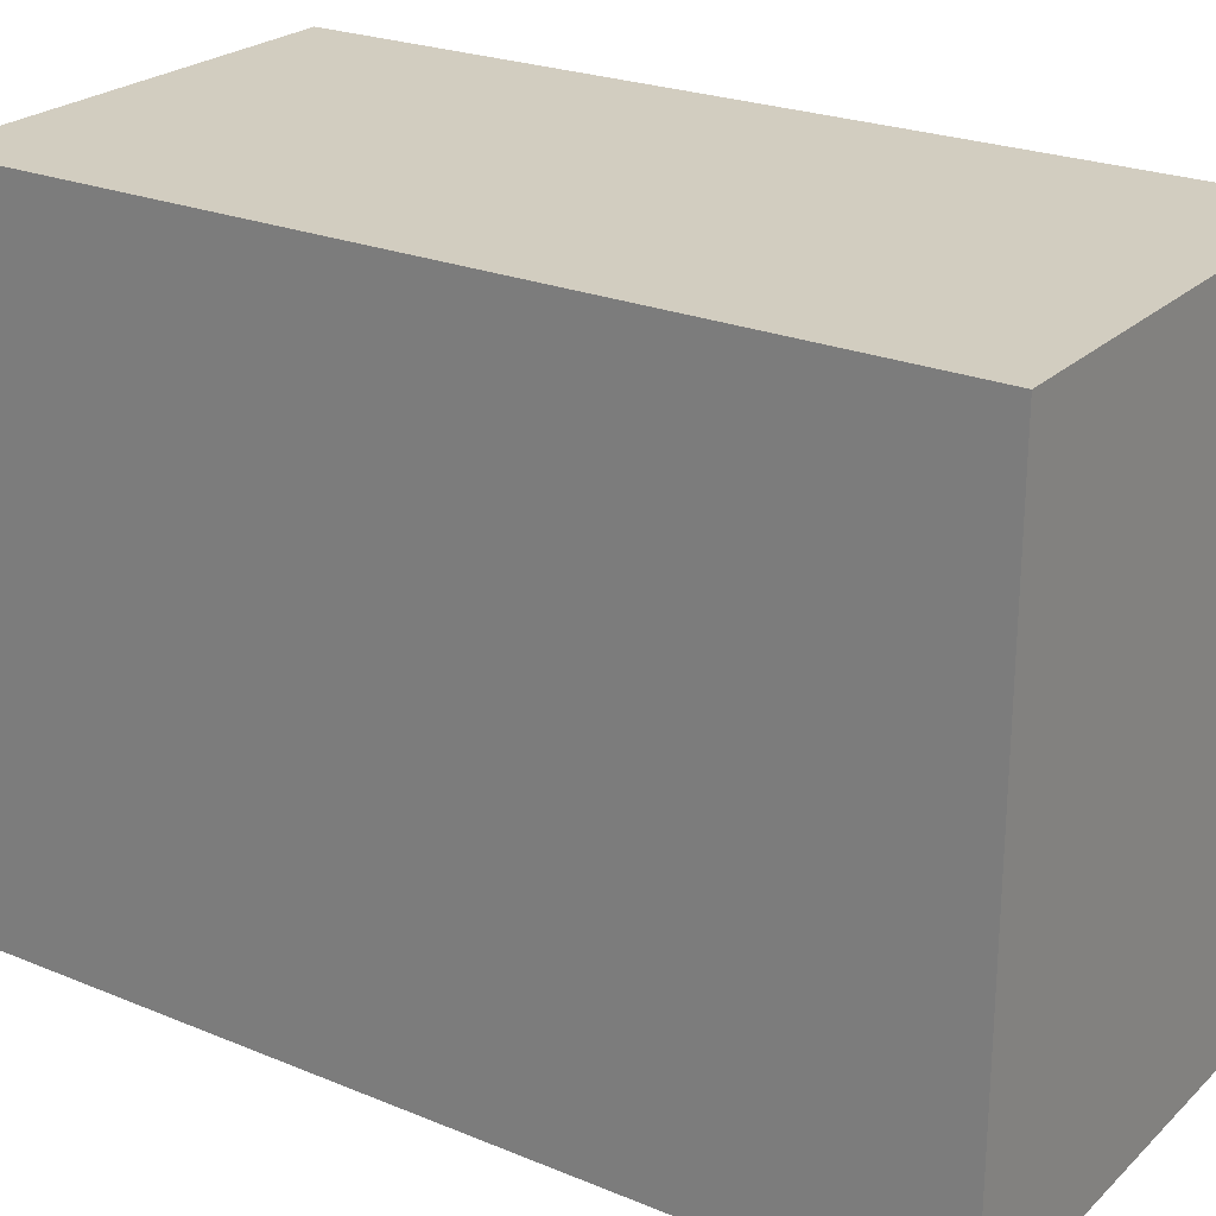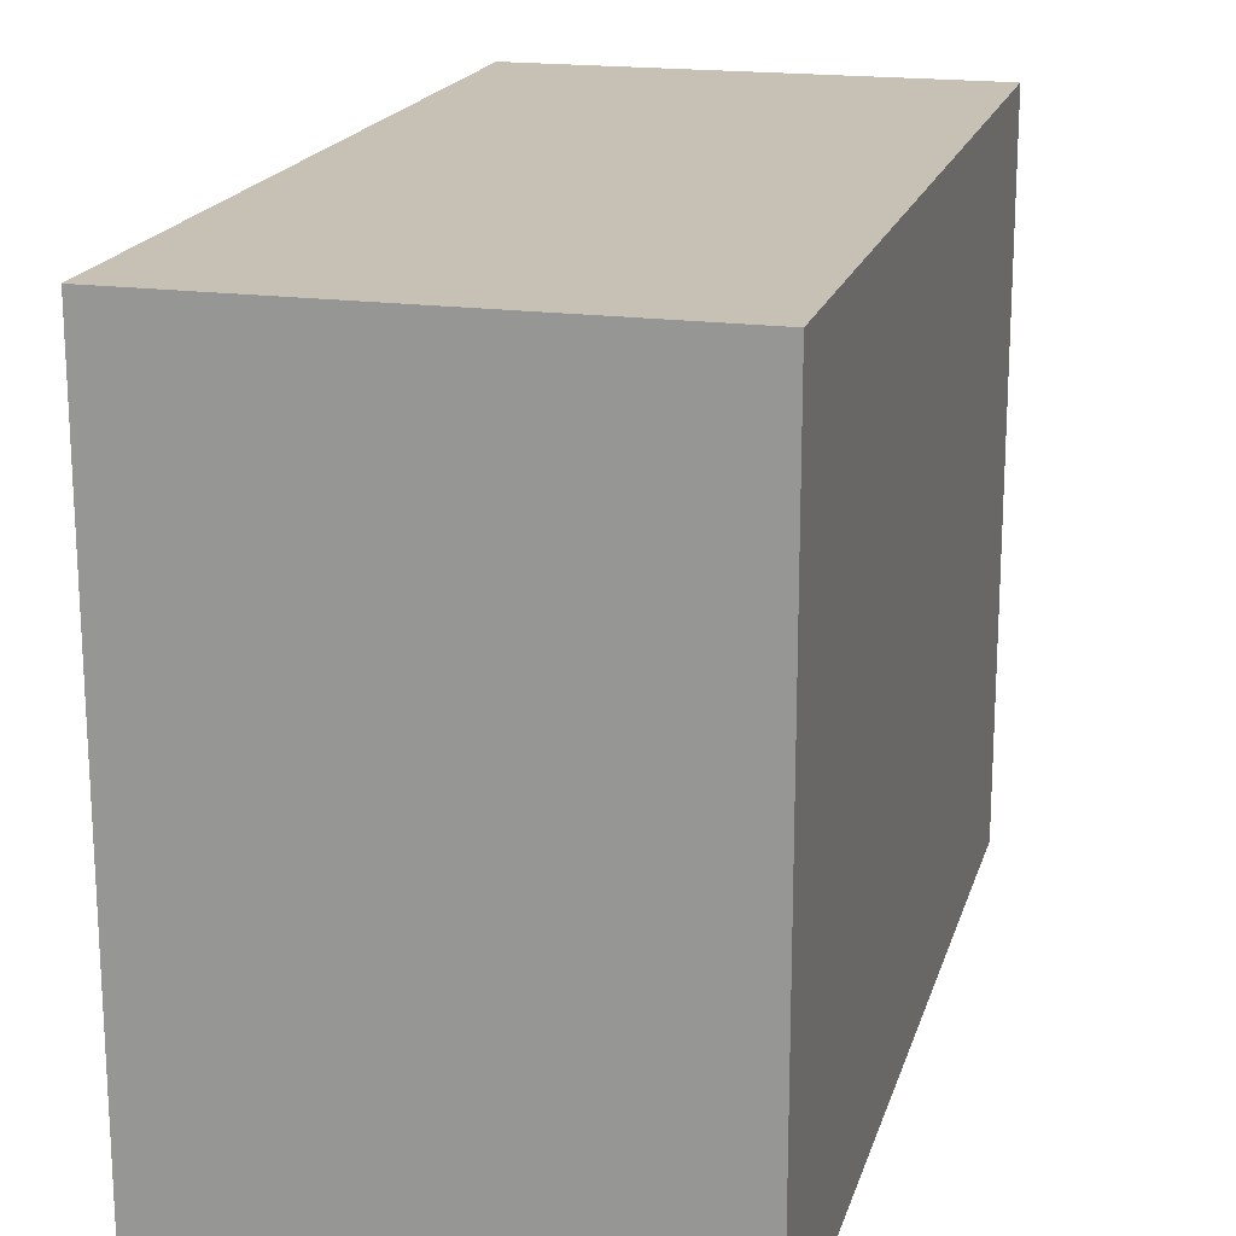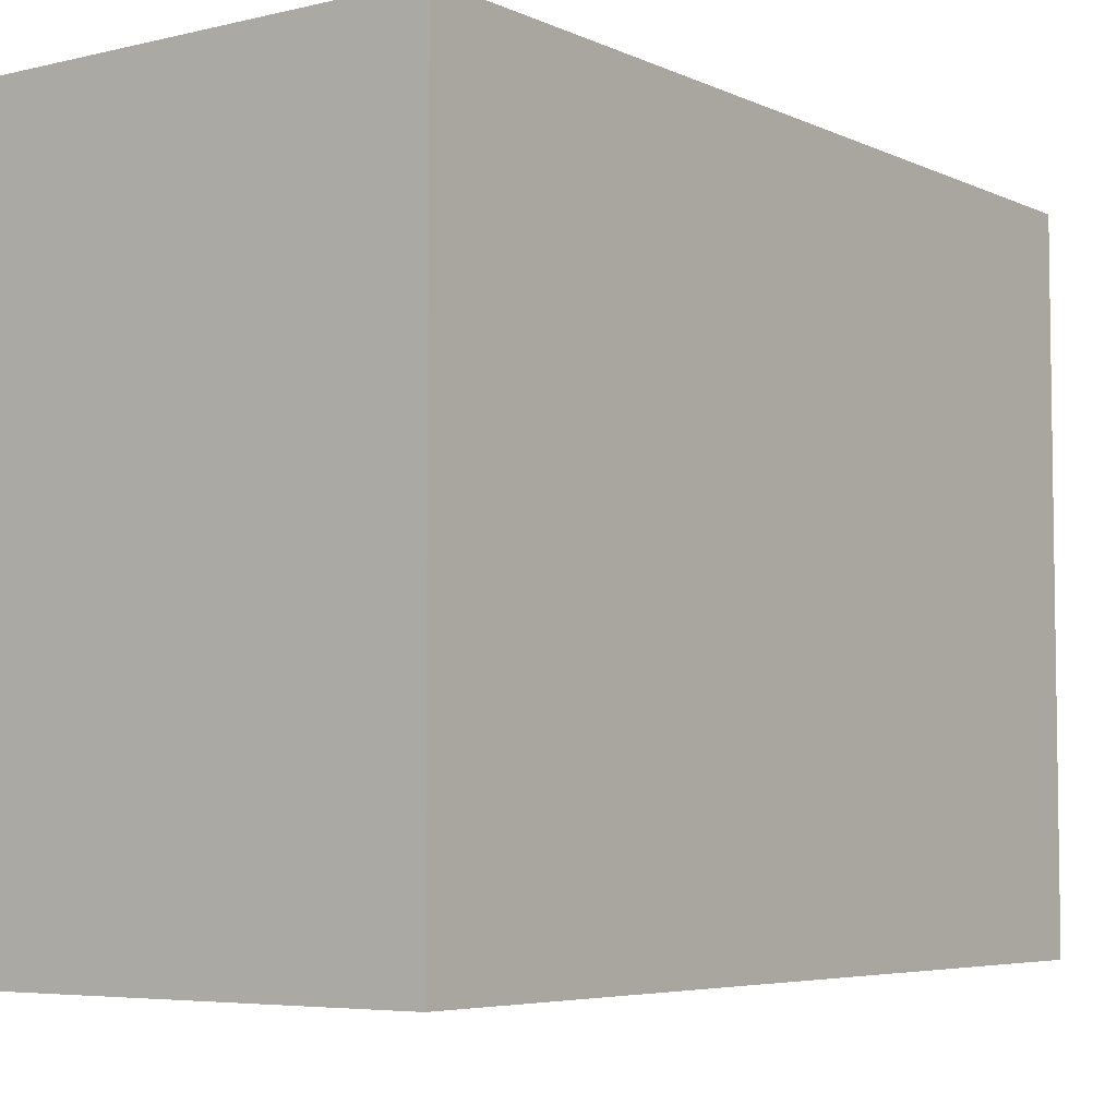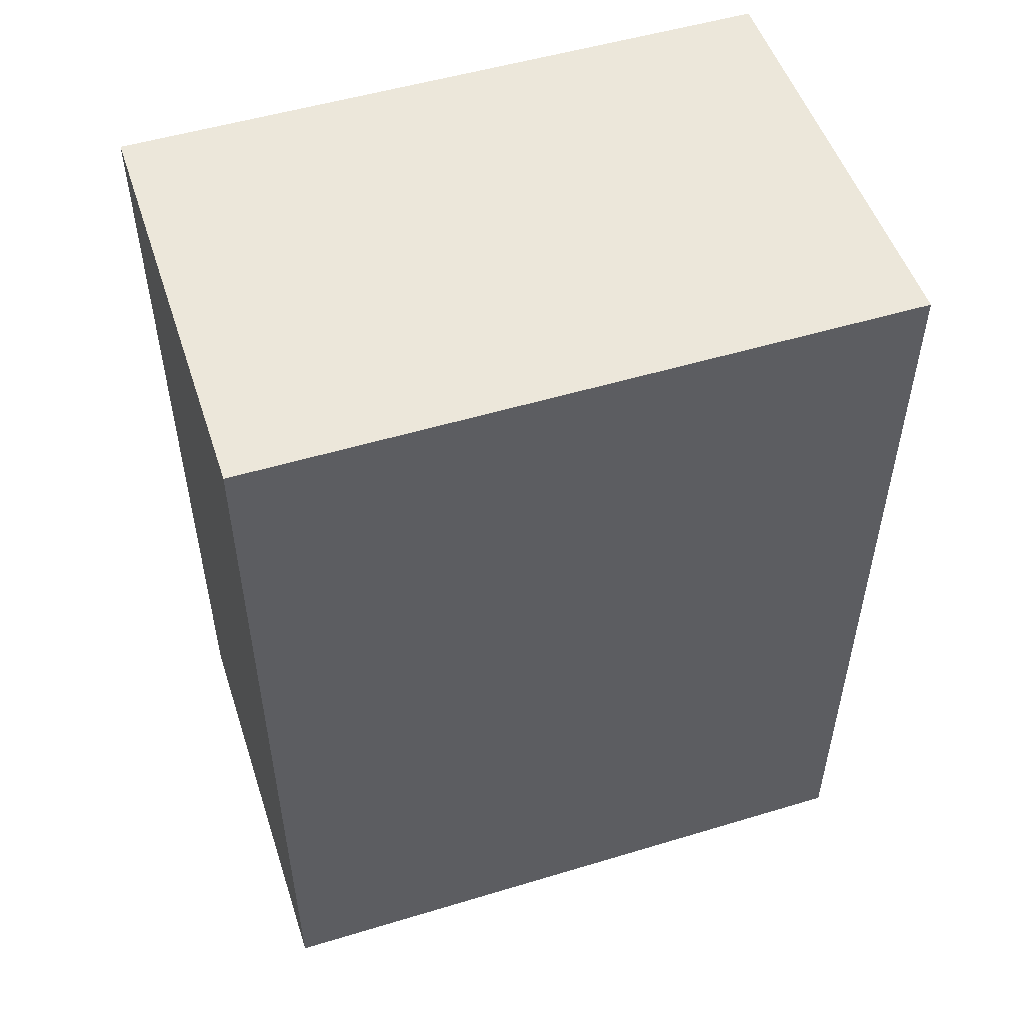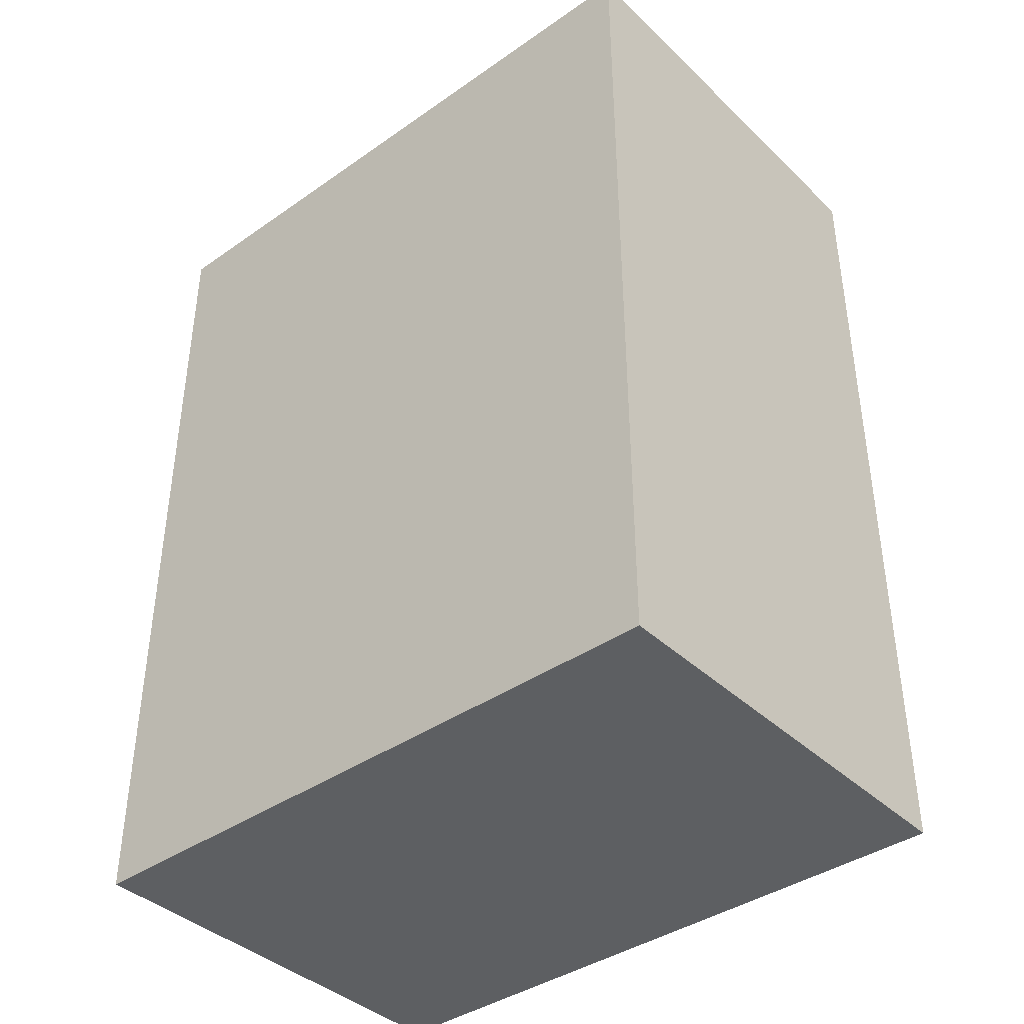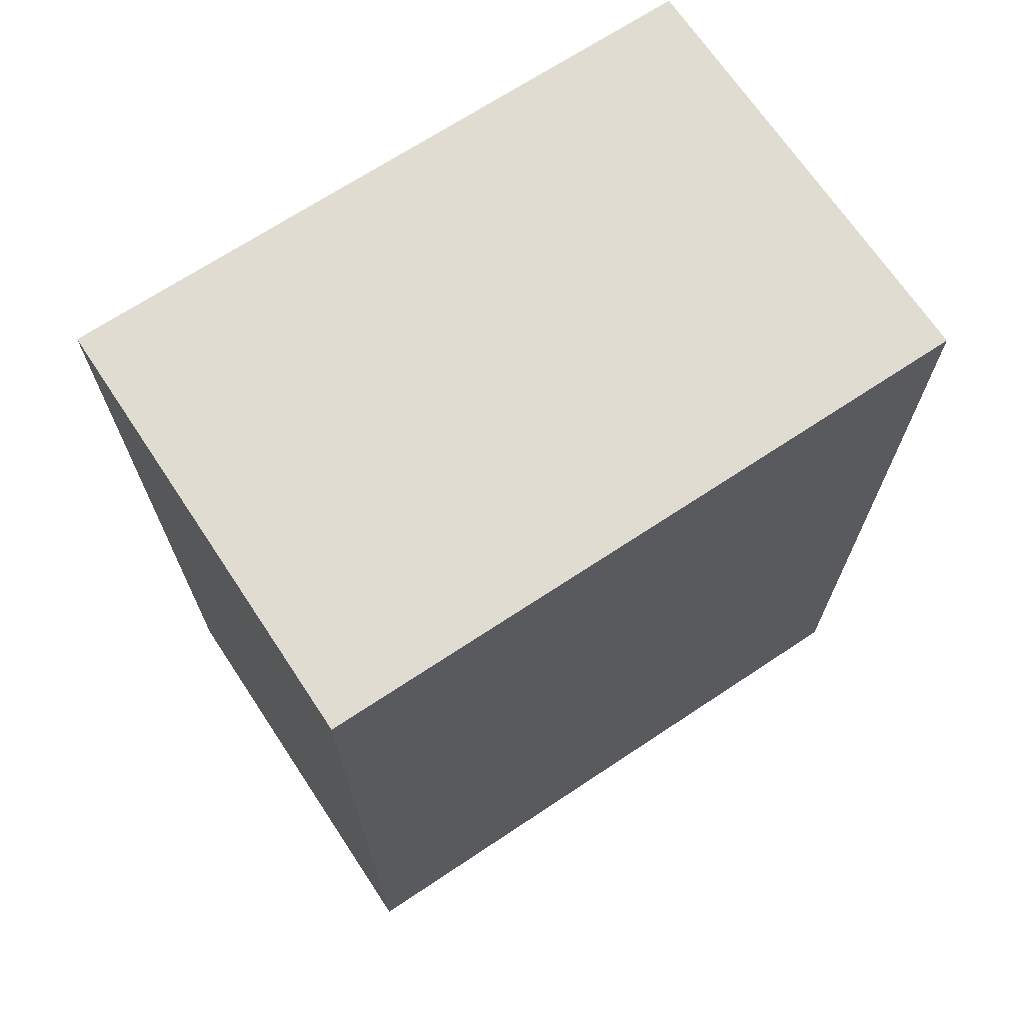
<metadata>
{"format":"obj","ext":"obj","renderer":"f3d","projection":"perspective","resolution":1024,"background":"white","views":[{"elev":24.3,"azim":-55.9,"up":"+Y"},{"elev":18.6,"azim":14.6,"up":"+Y"},{"elev":-5.4,"azim":36.3,"up":"+Y"},{"elev":51.7,"azim":71.9,"up":"+Z"},{"elev":-39.7,"azim":-49.2,"up":"+Z"},{"elev":69.1,"azim":-123.6,"up":"+Z"}]}
</metadata>
<code>
o 1
v 4 4 8
v 4 -8 8
v 4 4 -8
v 4 -8 -8
v -4 4 -8
v -4 -8 -8
v -4 4 8
v -4 -8 8
f 1 2 3
f 2 4 3
f 5 6 7
f 6 8 7
f 5 7 3
f 7 1 3
f 8 6 2
f 6 4 2
f 7 8 1
f 8 2 1
f 3 4 5
f 4 6 5

</code>
